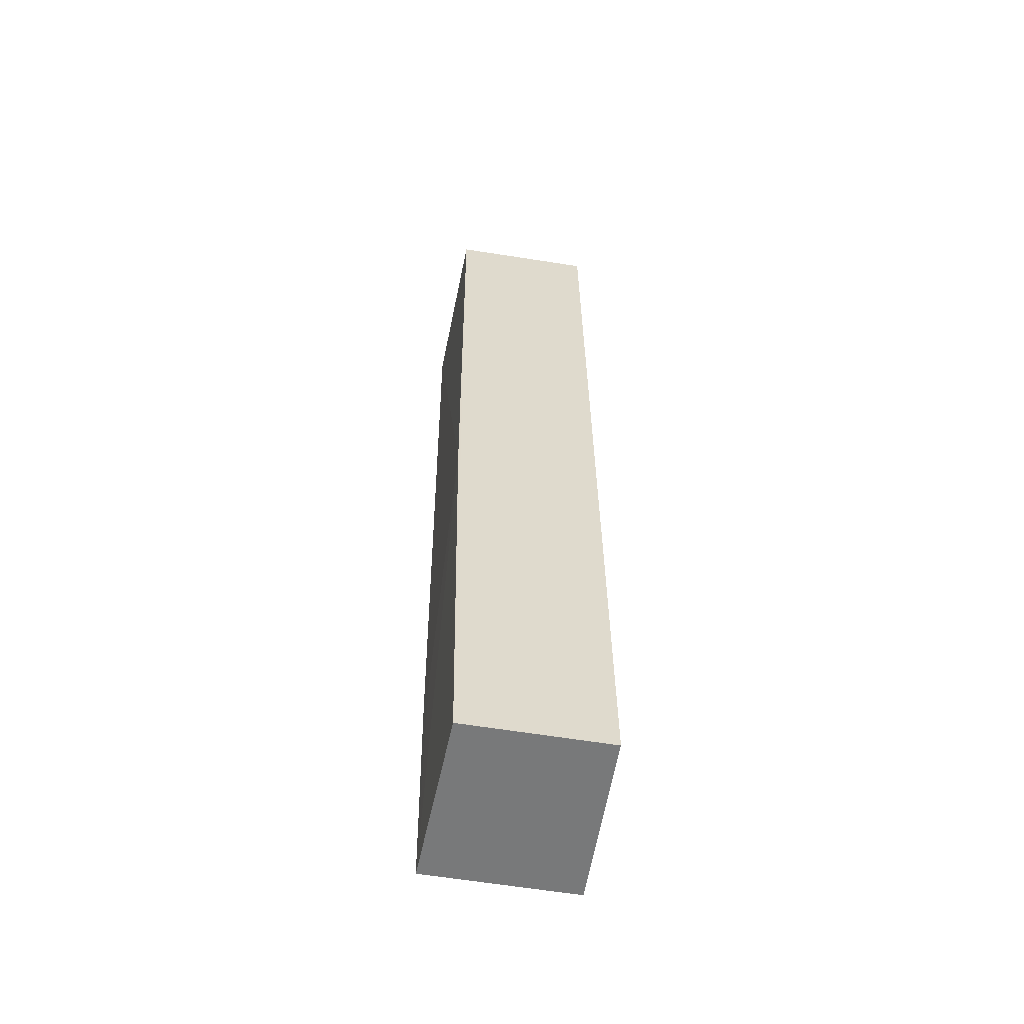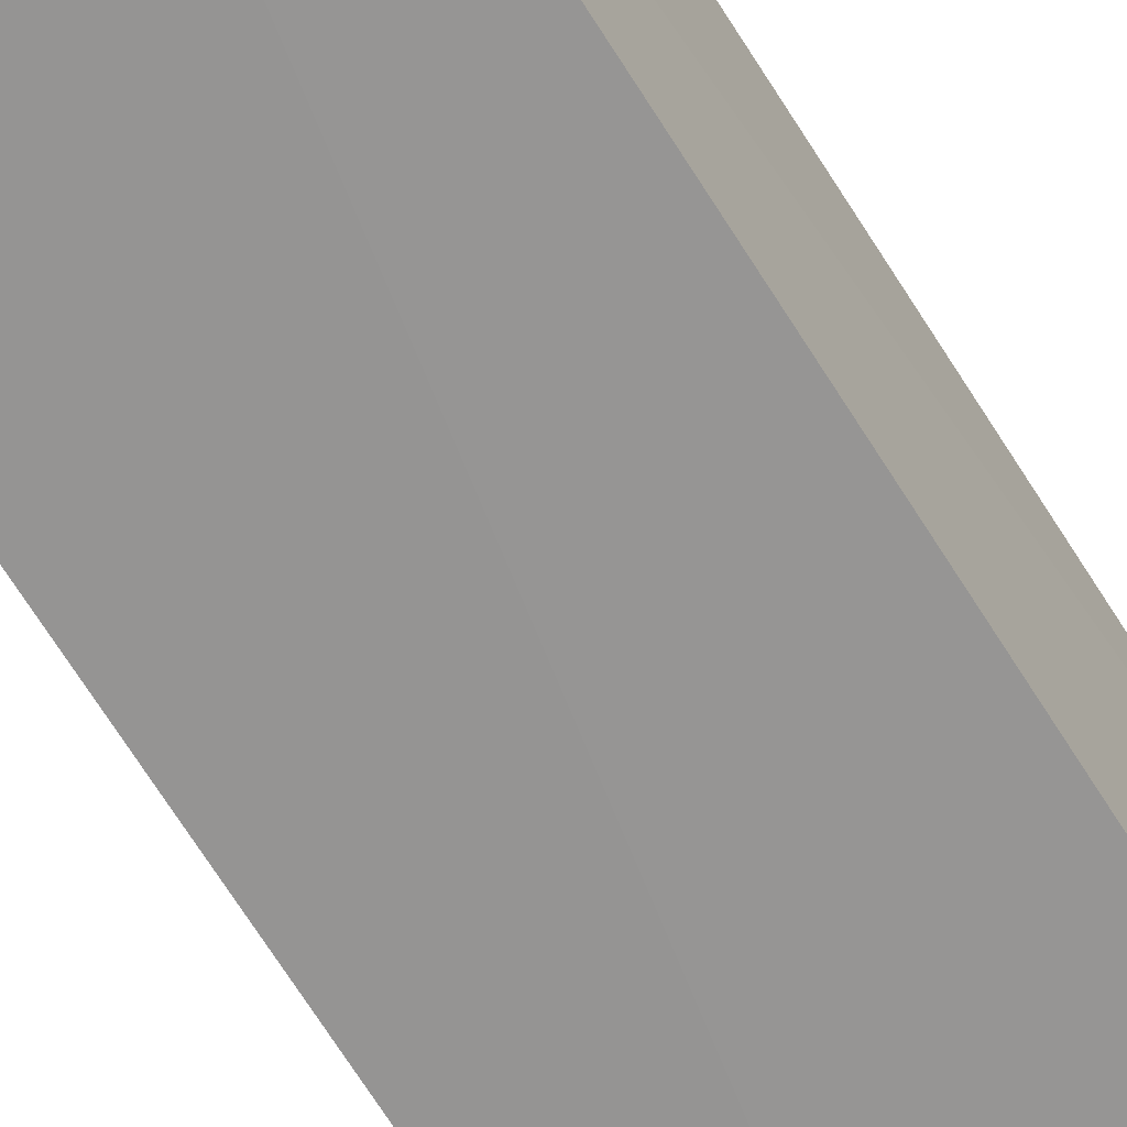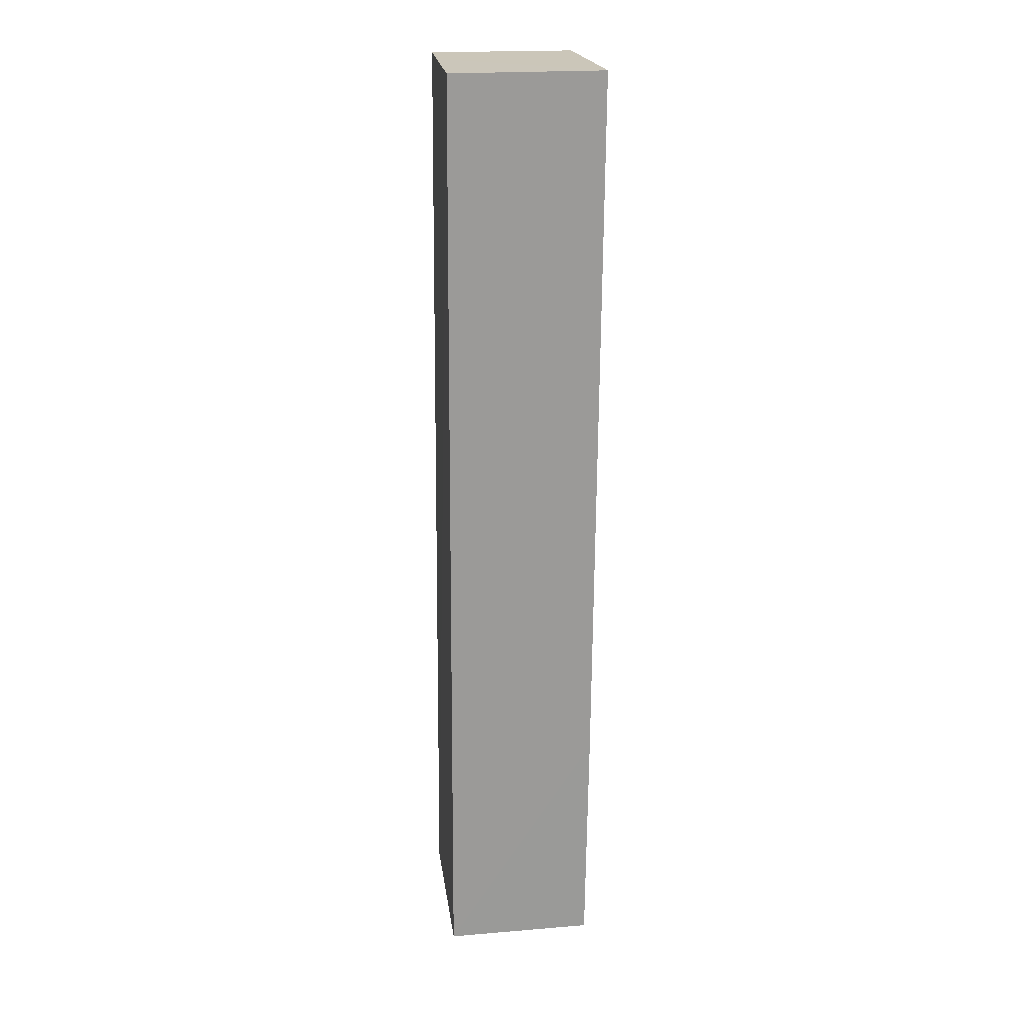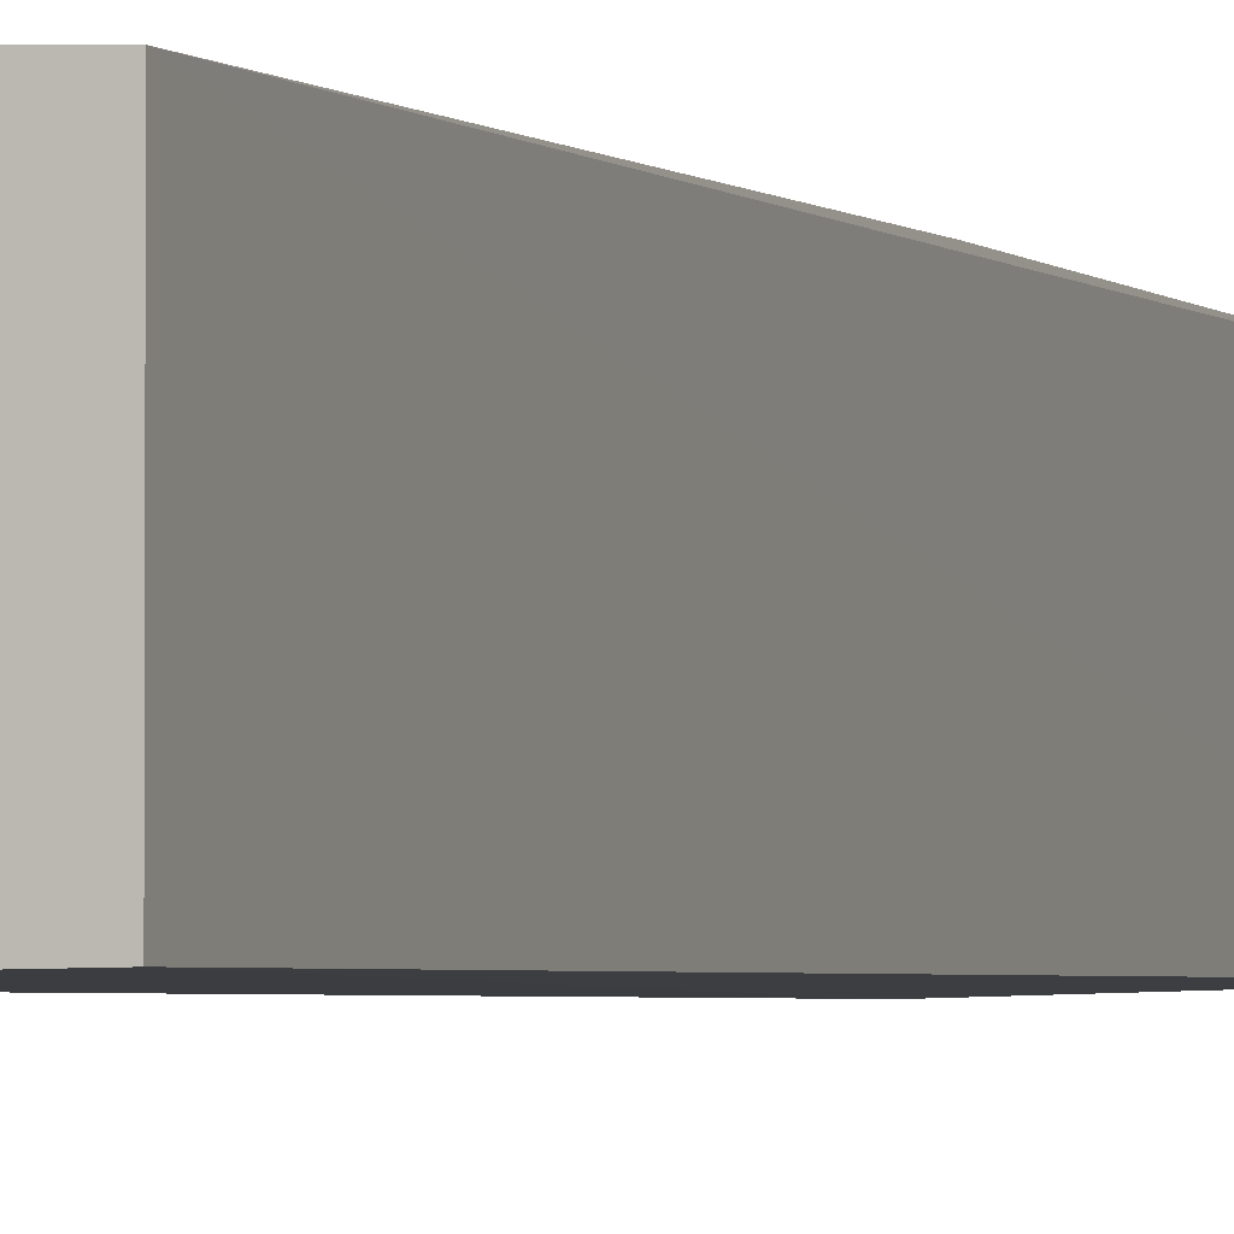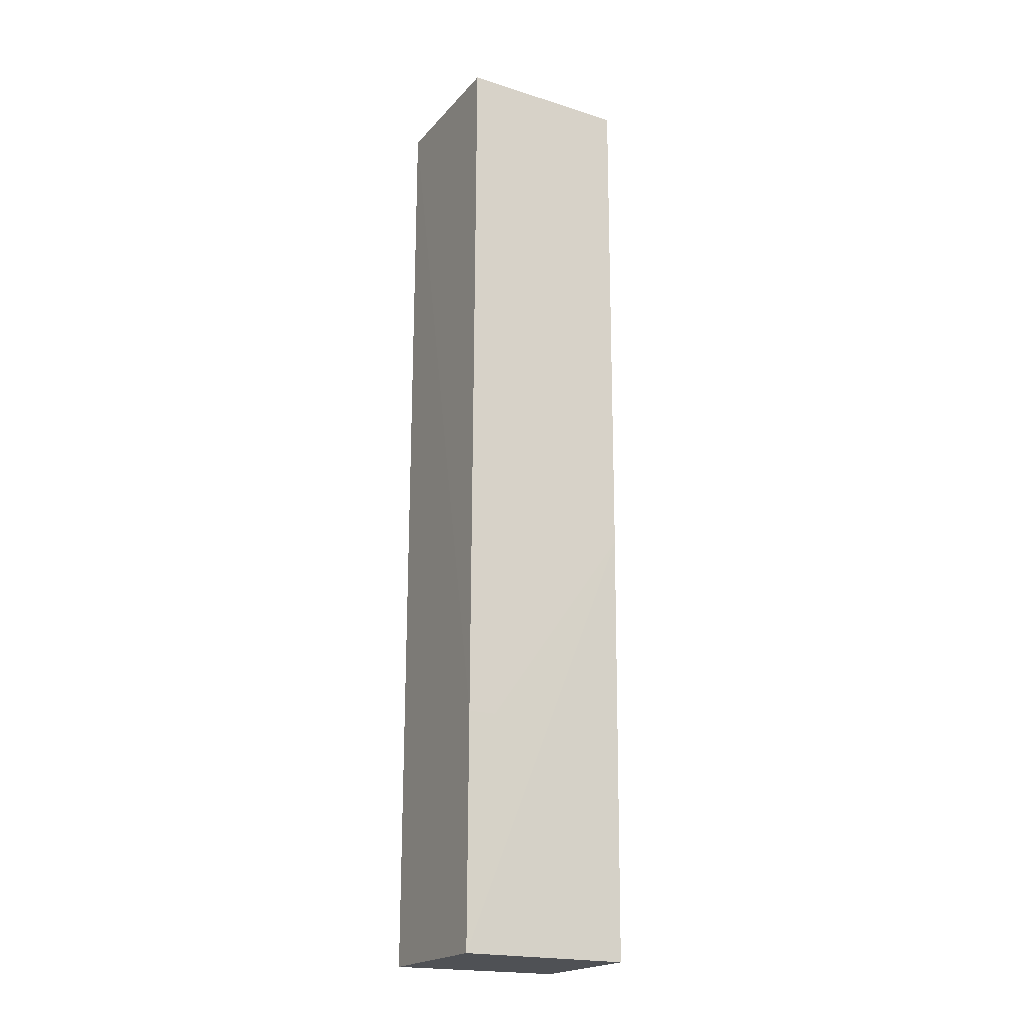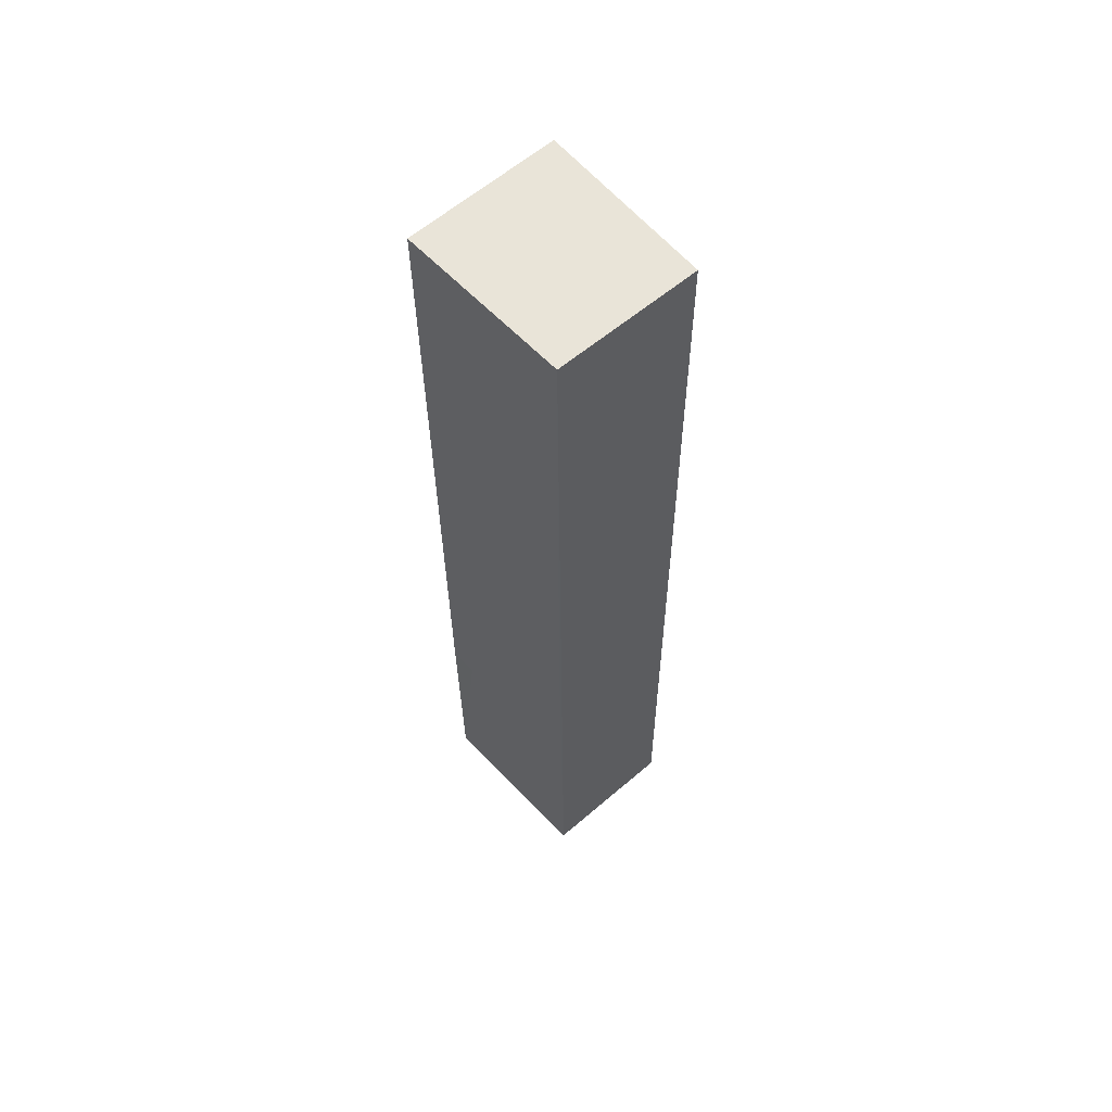
<metadata>
{"format":"obj","ext":"obj","renderer":"f3d","projection":"perspective","resolution":1024,"background":"white","views":[{"elev":-57.6,"azim":80.1,"up":"+Y"},{"elev":-67.8,"azim":-148.0,"up":"+Z"},{"elev":21.1,"azim":-98.3,"up":"+Y"},{"elev":-2.8,"azim":18.9,"up":"+Z"},{"elev":-20.0,"azim":-28.2,"up":"+Y"},{"elev":60.0,"azim":48.6,"up":"+Y"}]}
</metadata>
<code>
v -0.03252 0.02752 0.01609
v -0.03241 -0.0683 0.01509
v -0.03238 0.02754 0.001549
v -0.04989 0.02756 0.001118
v -0.04985 -0.04504 0.01599
v -0.03241 -0.0683 0.0008759
v -0.04982 0.02756 0.01658
v -0.0325 -0.02462 0.01579
v -0.04984 -0.06831 0.0006393
v -0.03829 0.02756 0.001498
v -0.04982 -0.06831 0.0157
v -0.04697 -0.04504 0.01593
f 1 2 3
f 6 3 2
f 6 4 3
f 7 4 5
f 8 2 1
f 8 7 5
f 8 1 7
f 9 5 4
f 9 4 6
f 9 6 2
f 10 3 4
f 10 4 7
f 10 7 1
f 10 1 3
f 11 2 8
f 11 9 2
f 11 5 9
f 12 11 8
f 12 8 5
f 12 5 11

</code>
